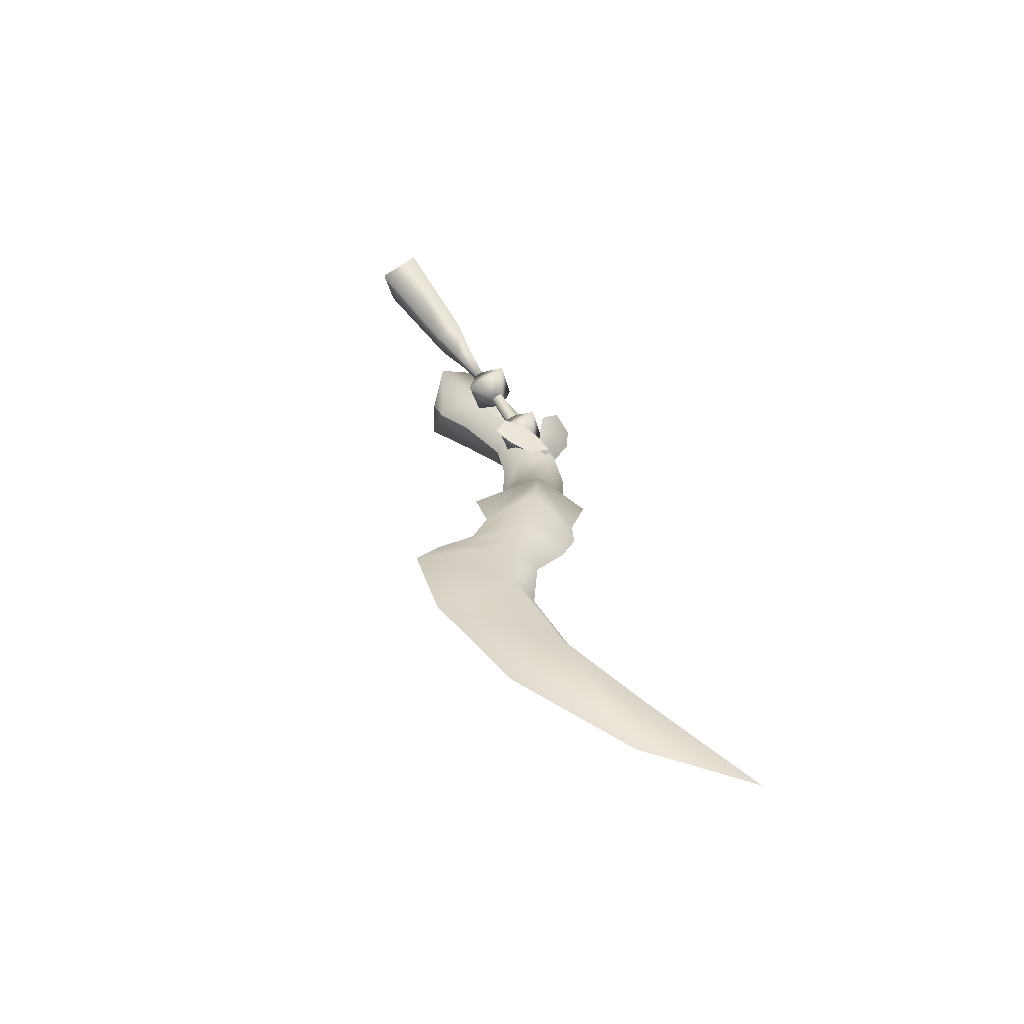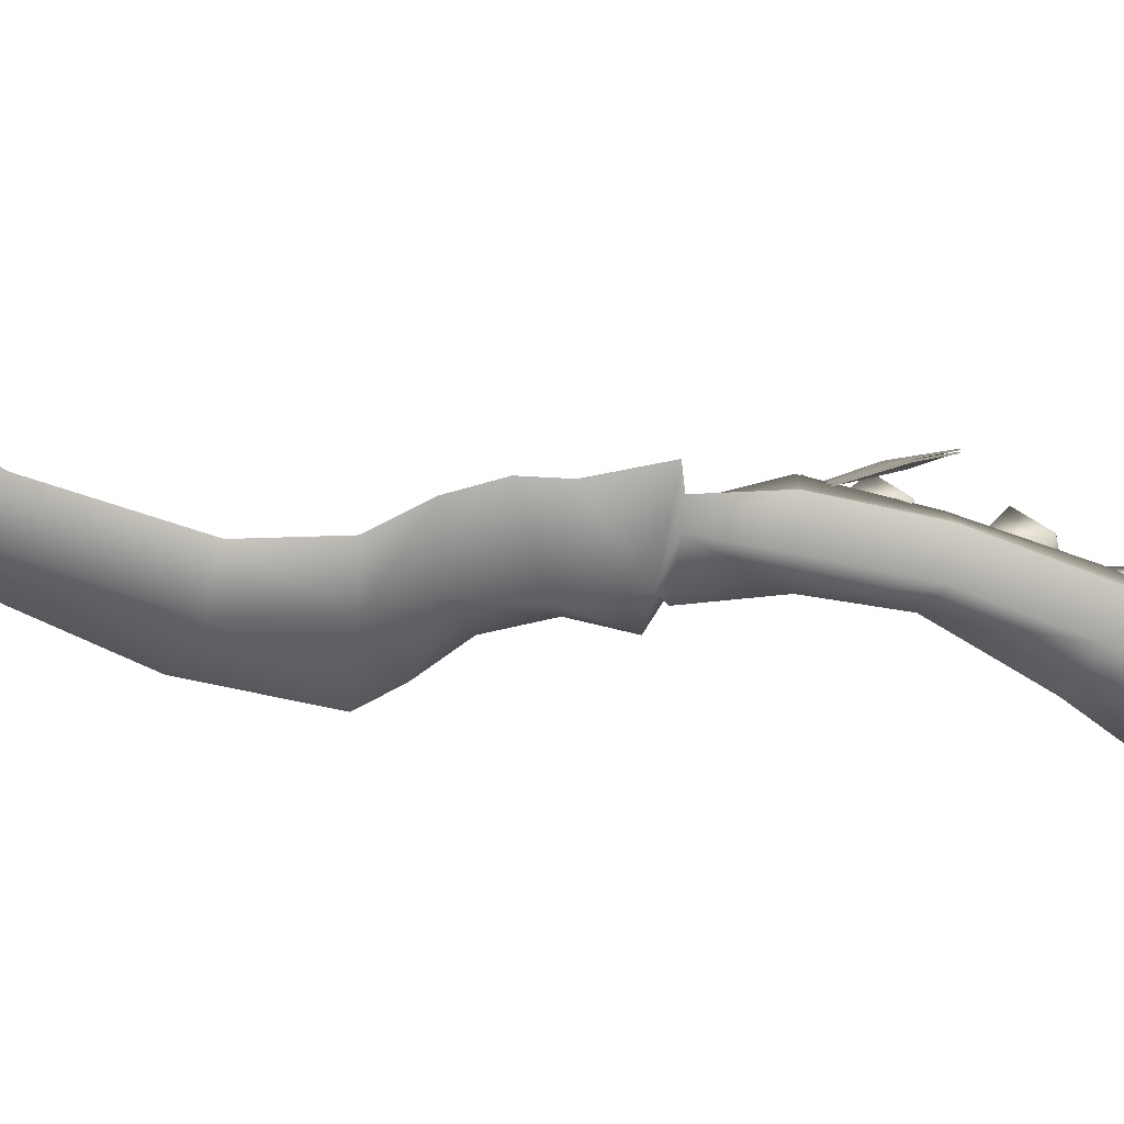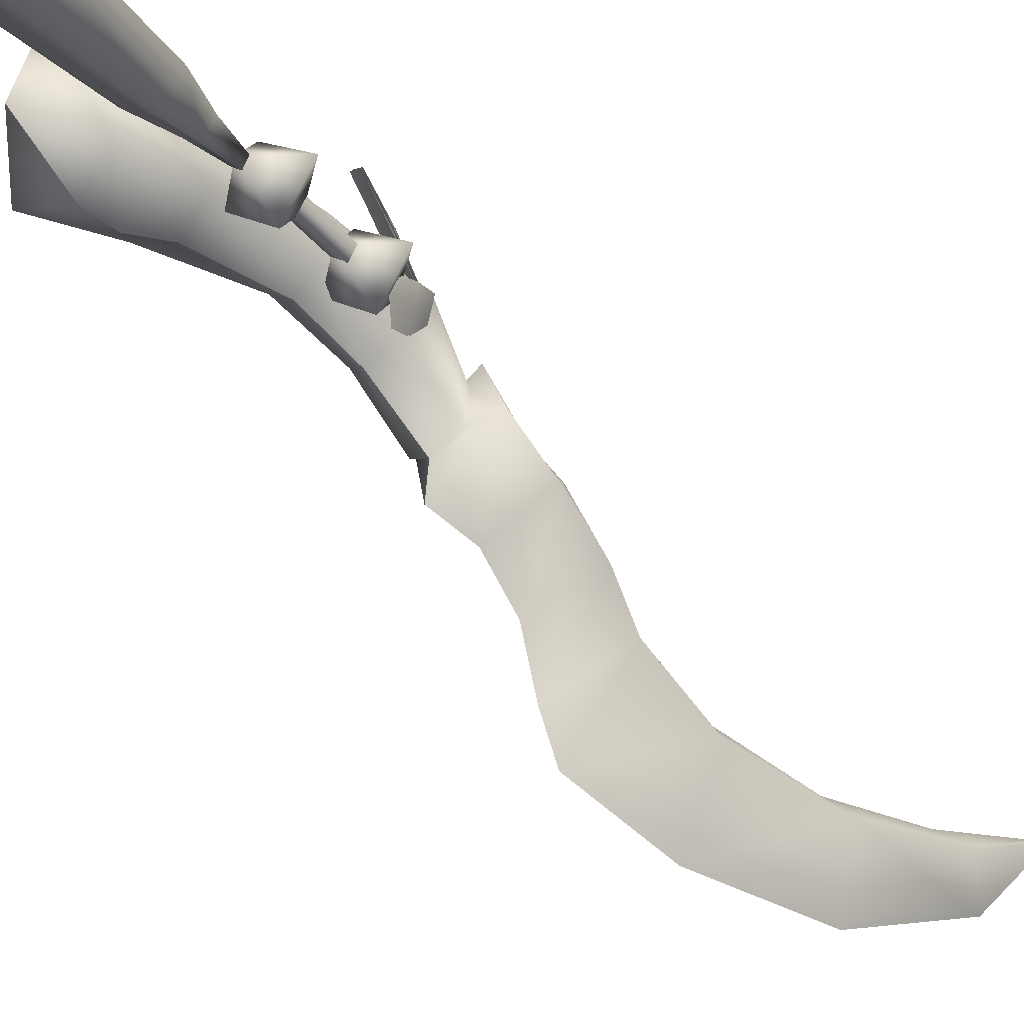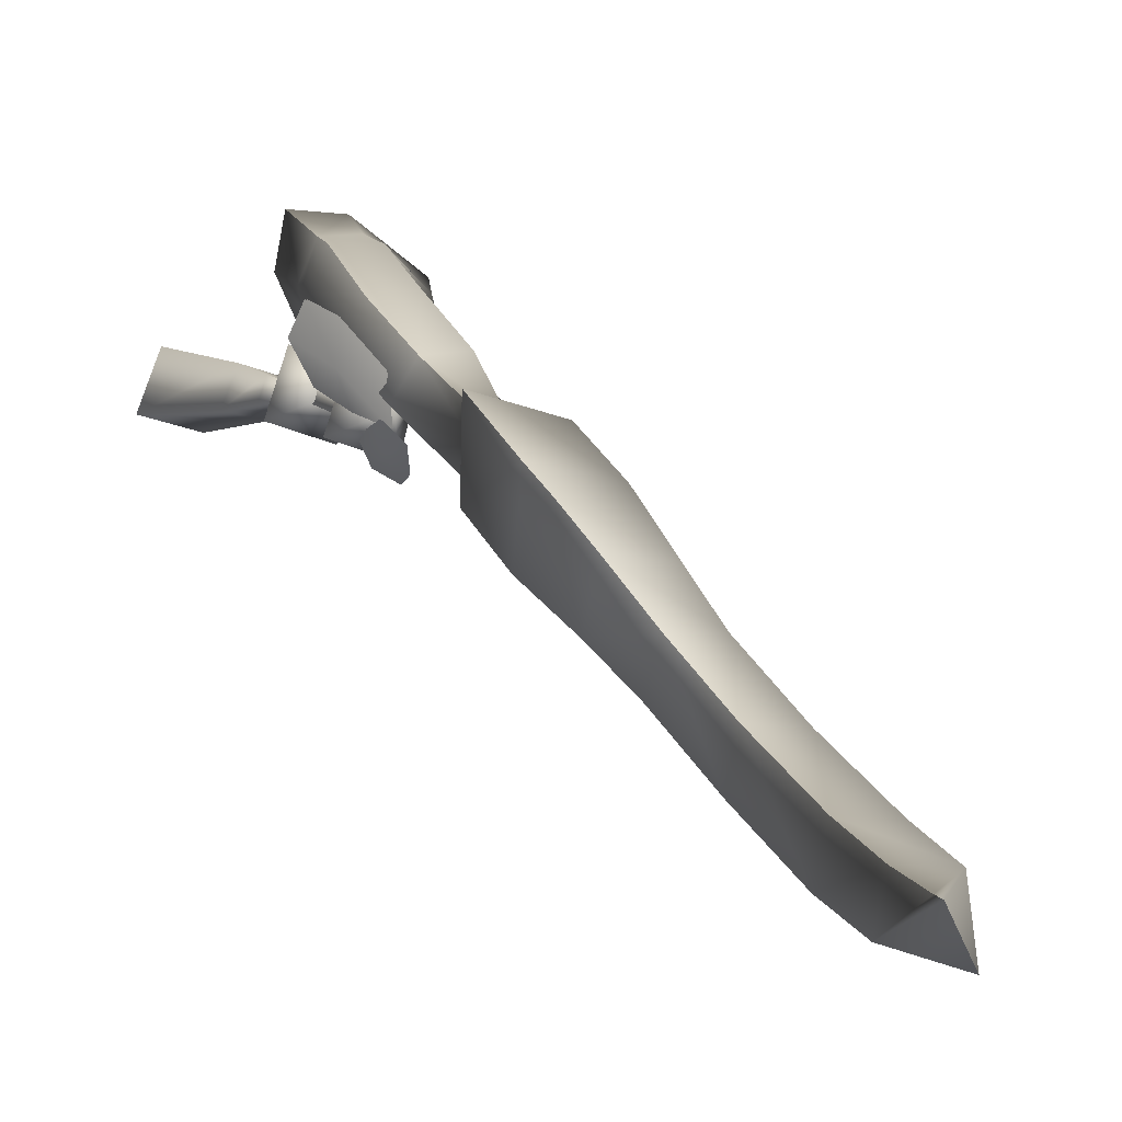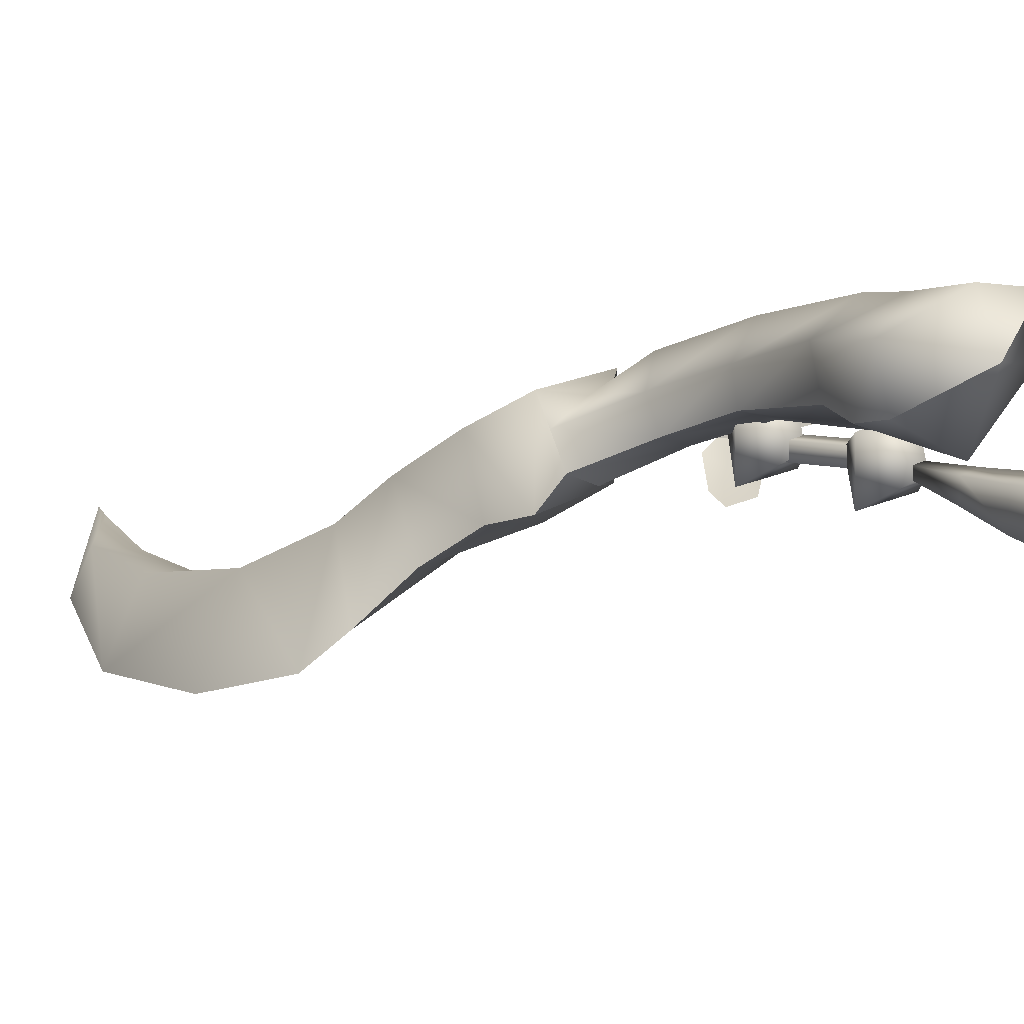
<metadata>
{"format":"obj","ext":"obj","renderer":"f3d","projection":"perspective","resolution":1024,"background":"white","views":[{"elev":-62.2,"azim":-124.3,"up":"+Y"},{"elev":68.9,"azim":90.0,"up":"+Z"},{"elev":-69.5,"azim":-142.9,"up":"+Z"},{"elev":40.8,"azim":-30.9,"up":"+Z"},{"elev":-28.4,"azim":130.4,"up":"+Z"}]}
</metadata>
<code>
v 0.1316 0.07646 0.07877
v 0.1205 0.1419 -0.01794
v 0.1273 0.149 0.08883
v 0.1115 0.08282 -0.002809
v 0.1029 0.16 0.01974
v 0.1231 0.1603 0.0508
v 0.08469 0.1679 0.09532
v 0.06036 0.1708 0.1088
v 0.04574 0.1673 0.139
v 0.05295 0.09388 0.1195
v 0.1246 -0.005361 0.06806
v 0.1189 0.0199 -0.02217
v 0.1398 -0.0318 -0.06868
v 0.1288 -0.06366 0.04256
v 0.05849 -0.004038 0.102
v 0.07435 -0.06187 0.06549
v 0.05098 0.04795 0.1208
v 0.09856 0.2498 0.02117
v 0.1247 0.3387 0.04051
v 0.1153 0.2494 0.05456
v 0.1055 0.3296 0.01172
v 0.1177 0.3587 0.07841
v 0.1011 0.2484 0.0982
v 0.05651 0.2517 0.1087
v 0.07229 0.3648 0.08495
v 0.08469 0.1679 0.09532
v 0.1231 0.1603 0.0508
v 0.1029 0.16 0.01974
v 0.06036 0.1708 0.1088
v 0.1735 0.4444 -0.003056
v 0.1055 0.3296 0.01172
v 0.1365 0.4276 -0.03376
v 0.1247 0.3387 0.04051
v 0.1479 0.4743 0.03743
v 0.1177 0.3587 0.07841
v 0.1057 0.4914 0.04312
v 0.07229 0.3648 0.08495
v 0.1142 0.5257 0.02536
v 0.1511 0.5166 0.01981
v 0.1564 0.4665 -0.07272
v 0.2149 0.5256 -0.05394
v 0.1639 0.5027 -0.08616
v 0.1742 0.5867 -0.0122
v 0.128 0.6112 -0.004917
v 0.1639 0.5027 -0.08616
v 0.1606 0.594 -0.07378
v 0.2149 0.5256 -0.05394
v 0.1742 0.5867 -0.0122
v 0.128 0.6112 -0.004917
v -0.04554 -0.534 0.2859
v -0.05785 -0.5591 0.31
v 0.04333 -0.4524 0.1899
v 0.001815 -0.4291 0.1939
v 0.04451 -0.3087 0.1125
v 0.09367 -0.327 0.09942
v 0.08481 -0.3811 0.02426
v 0.01204 -0.5124 0.1675
v 0.127 -0.1736 0.03959
v 0.1338 -0.2123 -0.06729
v 0.07475 -0.1595 0.05871
v 0.1288 -0.06366 0.04256
v 0.07435 -0.06187 0.06549
v 0.1526 -0.07589 -0.09801
v 0.1398 -0.0318 -0.06868
v 0.1115 0.08282 -0.002809
v 0.03318 0.1518 0.04355
v 0.1205 0.1419 -0.01794
v 0.0349 0.0793 0.03224
v 0.1029 0.16 0.01974
v 0.06604 0.162 0.02335
v 0.05557 0.1688 0.08131
v 0.04574 0.1673 0.139
v 0.06036 0.1708 0.1088
v 0.05295 0.09388 0.1195
v 0.1189 0.0199 -0.02217
v 0.0437 -0.002984 0.02912
v 0.1398 -0.0318 -0.06868
v 0.05828 -0.0616 0.008647
v 0.07435 -0.06187 0.06549
v 0.05849 -0.004038 0.102
v 0.05098 0.04795 0.1208
v 0.09856 0.2498 0.02117
v 0.07143 0.3403 0.01489
v 0.1055 0.3296 0.01172
v 0.06205 0.251 0.02894
v 0.02988 0.2509 0.07285
v 0.04717 0.3608 0.0445
v 0.05651 0.2517 0.1087
v 0.07229 0.3648 0.08495
v 0.06604 0.162 0.02335
v 0.05557 0.1688 0.08131
v 0.1029 0.16 0.01974
v 0.06036 0.1708 0.1088
v 0.09025 0.4468 -0.04308
v 0.1055 0.3296 0.01172
v 0.07143 0.3403 0.01489
v 0.1365 0.4276 -0.03376
v 0.04717 0.3608 0.0445
v 0.07713 0.4895 0.003087
v 0.07229 0.3648 0.08495
v 0.1057 0.4914 0.04312
v 0.1142 0.5257 0.02536
v 0.09078 0.5183 -0.008423
v 0.1564 0.4665 -0.07272
v 0.1081 0.5287 -0.1053
v 0.1639 0.5027 -0.08616
v 0.1037 0.5888 -0.04611
v 0.128 0.6112 -0.004917
v 0.1639 0.5027 -0.08616
v 0.1081 0.5287 -0.1053
v 0.1606 0.594 -0.07378
v 0.1037 0.5888 -0.04611
v 0.128 0.6112 -0.004917
v -0.04554 -0.534 0.2859
v -0.02208 -0.4505 0.1585
v -0.05785 -0.5591 0.31
v 0.001815 -0.4291 0.1939
v 0.02319 -0.325 0.06552
v 0.01204 -0.5124 0.1675
v 0.08481 -0.3811 0.02426
v 0.1338 -0.2123 -0.06729
v 0.05648 -0.1716 0.00568
v 0.07475 -0.1595 0.05871
v 0.07435 -0.06187 0.06549
v 0.05828 -0.0616 0.008647
v 0.04451 -0.3087 0.1125
v 0.1526 -0.07589 -0.09801
v 0.1398 -0.0318 -0.06868
v 0.02264 0.2955 0.03989
v 0.02062 0.3151 0.06939
v 0.0342 0.2548 0.04691
v 0.01253 0.3366 0.04
v 0.009551 0.3713 0.06555
v 0.02437 0.3687 0.0981
v 0.03308 0.3323 0.1017
v 0.0434 0.2781 0.0822
v 0.02591 0.2784 0.03491
v 0.02556 0.2576 0.05728
v 0.03266 0.2693 0.01243
v 0.02819 0.2953 0.01001
v 0.0371 0.2945 -0.01938
v 0.05061 0.2742 -0.02671
v 0.04891 0.2572 -0.006178
v 0.04136 0.2464 0.03335
v 0.03719 0.4954 -0.09392
v 0.05678 0.4871 -0.1054
v 0.05085 0.4048 -0.02983
v 0.06969 0.4975 -0.08947
v 0.05182 0.5058 -0.0778
v 0.03719 0.4954 -0.09392
v 0.02453 0.542 -0.1279
v 0.06012 0.529 -0.1457
v 0.08456 0.5459 -0.1198
v 0.05216 0.5591 -0.1015
v 0.01521 0.6992 -0.2366
v 0.05583 0.7259 -0.1955
v 0.1047 0.7045 -0.224
v 0.06833 0.6786 -0.2649
v 0.02047 0.2949 0.04011
v 0.03218 0.2541 0.04754
v 0.01858 0.3145 0.07006
v 0.01034 0.3361 0.04026
v 0.007431 0.3709 0.06615
v 0.02235 0.3683 0.09903
v 0.03117 0.3318 0.1027
v 0.04156 0.2774 0.08325
v 0.02375 0.278 0.03443
v 0.03071 0.2685 0.01175
v 0.02358 0.2568 0.05674
v 0.02604 0.2948 0.009448
v 0.03511 0.2939 -0.02018
v 0.04879 0.2733 -0.02766
v 0.04714 0.2561 -0.006992
v 0.0396 0.2452 0.03271
v 0.05799 0.3978 -0.07868
v 0.04991 0.3855 -0.01682
v 0.005793 0.4199 -0.04822
v 0.09238 0.4254 -0.03637
v 0.05174 0.46 -0.06721
v 0.04478 0.4478 -0.005263
v 0.0489 0.3315 -0.009397
v 0.03767 0.4032 -0.03108
v 0.0515 0.3967 -0.03979
v 0.03507 0.3379 -0.0006619
v 0.06125 0.4045 -0.02773
v 0.05865 0.3393 0.00264
v 0.04515 0.3457 0.01142
v 0.04775 0.4109 -0.01897
v 0.05503 0.2877 -0.01775
v 0.04695 0.2753 0.0441
v 0.002832 0.3098 0.0127
v 0.08942 0.3152 0.02455
v 0.04878 0.3498 -0.006292
v 0.04182 0.3376 0.05566
o zhu_rong_fu_ren_w_0
f 1 2 3
f 1 4 2
f 5 3 2
f 5 6 3
f 7 3 6
f 8 3 7
f 8 9 3
f 3 10 1
f 3 9 10
f 11 4 1
f 11 12 4
f 13 12 11
f 13 11 14
f 15 14 11
f 15 16 14
f 1 17 11
f 17 15 11
f 1 10 17
f 18 19 20
f 18 21 19
f 22 20 19
f 22 23 20
f 24 23 22
f 24 22 25
f 26 20 23
f 24 26 23
f 26 27 20
f 27 18 20
f 27 28 18
f 24 29 26
f 30 31 32
f 30 33 31
f 34 33 30
f 34 35 33
f 36 35 34
f 36 37 35
f 38 36 34
f 39 34 30
f 39 38 34
f 32 40 30
f 40 41 30
f 41 39 30
f 40 42 41
f 43 38 39
f 41 43 39
f 43 44 38
f 45 46 47
f 47 46 48
f 48 46 49
f 50 51 52
f 53 50 52
f 52 54 53
f 52 55 54
f 52 56 55
f 52 57 56
f 51 57 52
f 58 55 56
f 54 55 58
f 58 56 59
f 54 58 60
f 60 58 61
f 60 61 62
f 58 59 63
f 61 58 63
f 61 63 64
f 65 66 67
f 65 68 66
f 66 69 67
f 66 70 69
f 71 70 66
f 72 71 66
f 72 73 71
f 74 66 68
f 74 72 66
f 68 65 75
f 68 75 76
f 76 75 77
f 76 77 78
f 76 78 79
f 76 79 80
f 68 76 81
f 81 76 80
f 68 81 74
f 82 83 84
f 82 85 83
f 83 85 86
f 83 86 87
f 87 86 88
f 87 88 89
f 90 86 85
f 90 91 86
f 91 88 86
f 92 85 82
f 92 90 85
f 91 93 88
f 94 95 96
f 94 97 95
f 98 94 96
f 98 99 94
f 100 99 98
f 100 101 99
f 102 99 101
f 103 94 99
f 103 99 102
f 97 94 104
f 104 94 105
f 104 105 106
f 107 103 102
f 107 94 103
f 107 105 94
f 107 102 108
f 109 110 111
f 110 112 111
f 112 113 111
f 114 115 116
f 117 115 114
f 118 115 117
f 119 115 118
f 116 115 119
f 119 118 120
f 118 121 120
f 118 122 121
f 123 122 118
f 122 123 124
f 122 124 125
f 123 118 126
f 118 117 126
f 122 127 121
f 125 127 122
f 125 128 127
f 129 130 131
f 132 130 129
f 133 130 132
f 134 130 133
f 135 130 134
f 136 130 135
f 130 136 131
f 137 138 139
f 140 137 139
f 141 140 139
f 142 141 139
f 143 142 139
f 144 143 139
f 139 138 144
f 145 146 147
f 146 148 147
f 149 147 148
f 150 147 149
f 151 146 145
f 149 151 150
f 151 152 146
f 152 148 146
f 152 153 148
f 153 149 148
f 149 154 151
f 153 154 149
f 155 151 154
f 155 152 151
f 155 154 156
f 153 156 154
f 153 157 156
f 157 153 152
f 155 158 152
f 157 152 158
f 159 160 161
f 162 159 161
f 163 162 161
f 164 163 161
f 165 164 161
f 166 165 161
f 161 160 166
f 167 168 169
f 170 168 167
f 171 168 170
f 172 168 171
f 173 168 172
f 174 168 173
f 168 174 169
f 175 176 177
f 175 178 176
f 177 179 175
f 175 179 178
f 180 177 176
f 180 176 178
f 177 180 179
f 180 178 179
f 181 182 183
f 181 184 182
f 185 181 183
f 185 186 181
f 182 184 187
f 182 187 188
f 186 188 187
f 186 185 188
f 189 190 191
f 189 192 190
f 191 193 189
f 189 193 192
f 194 191 190
f 194 190 192
f 191 194 193
f 194 192 193

</code>
